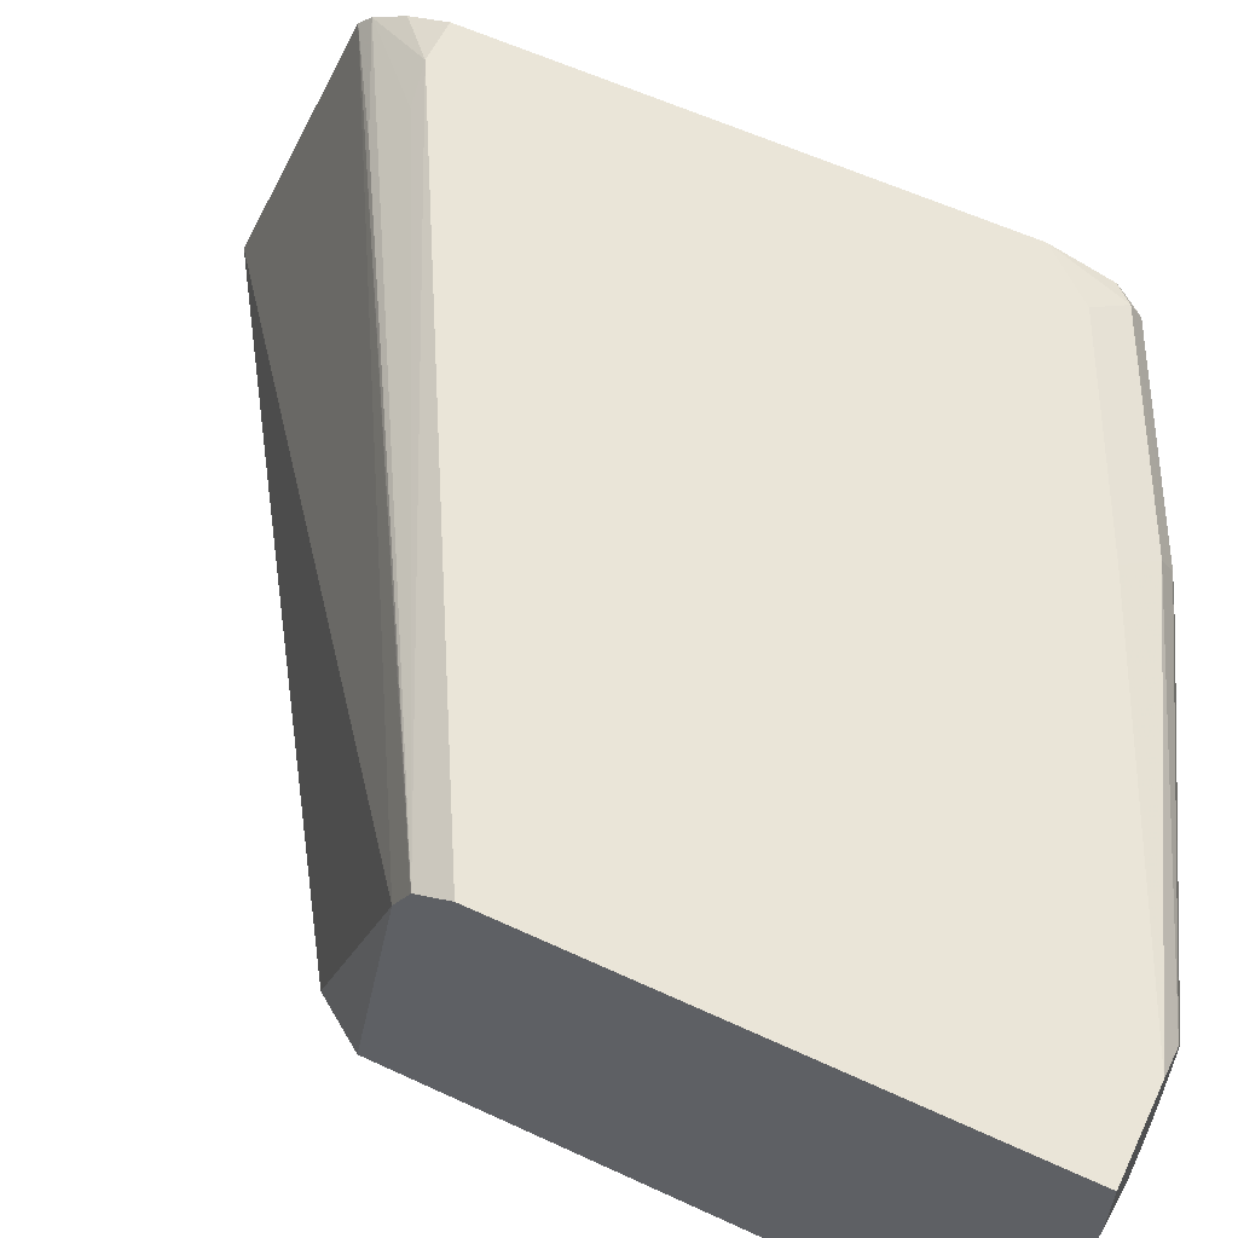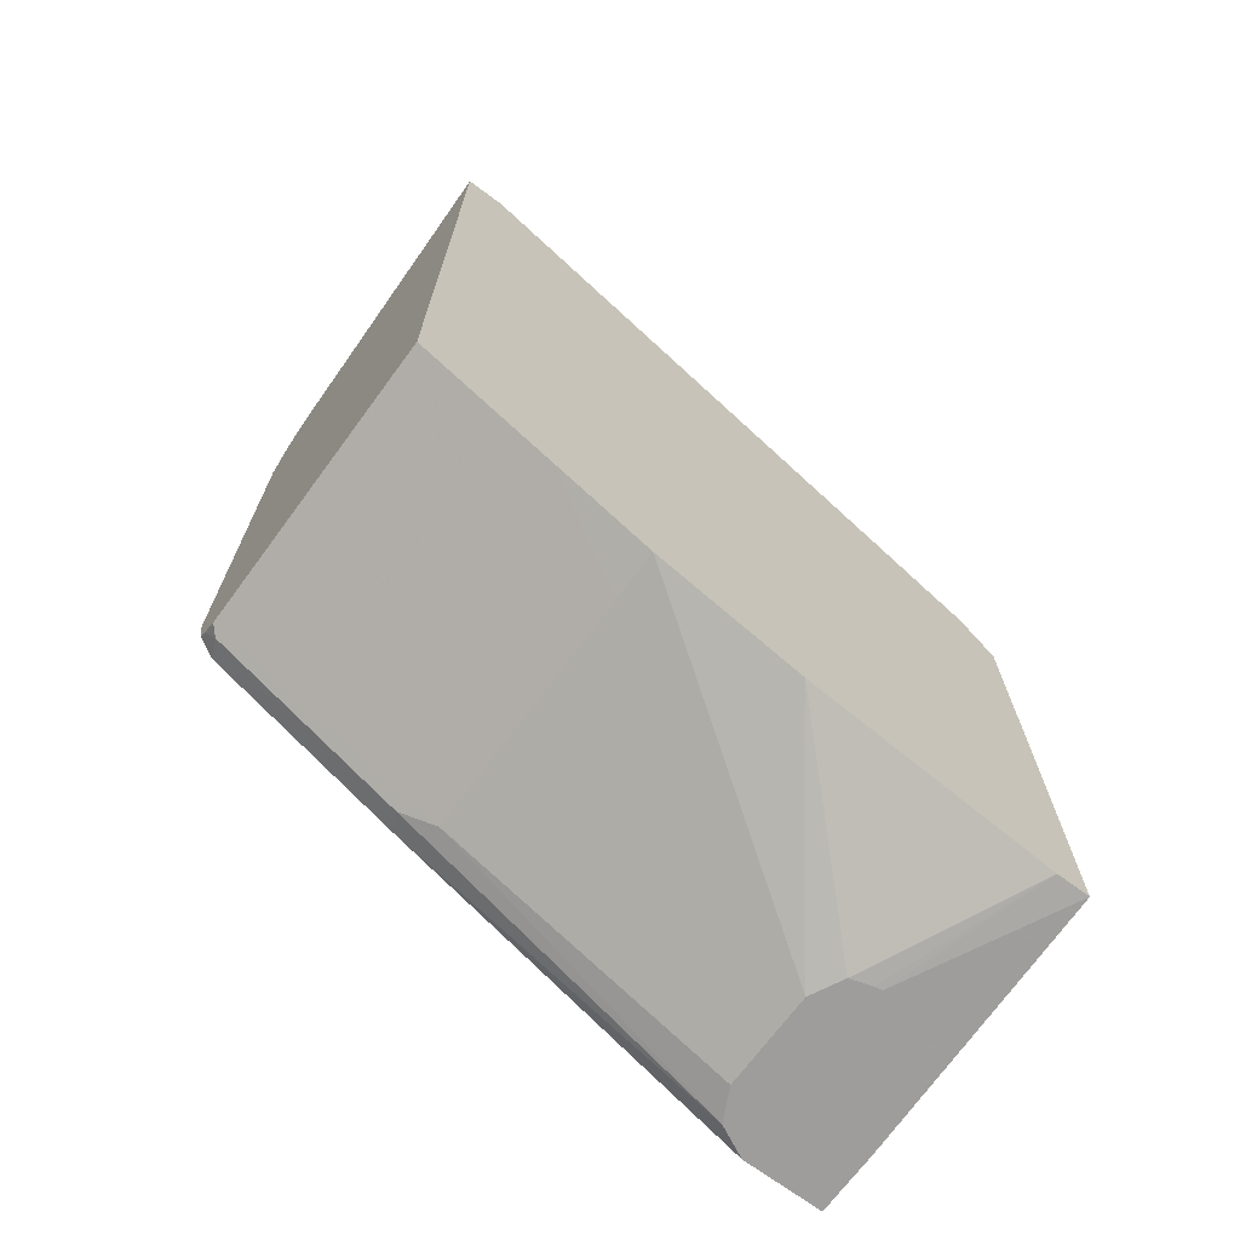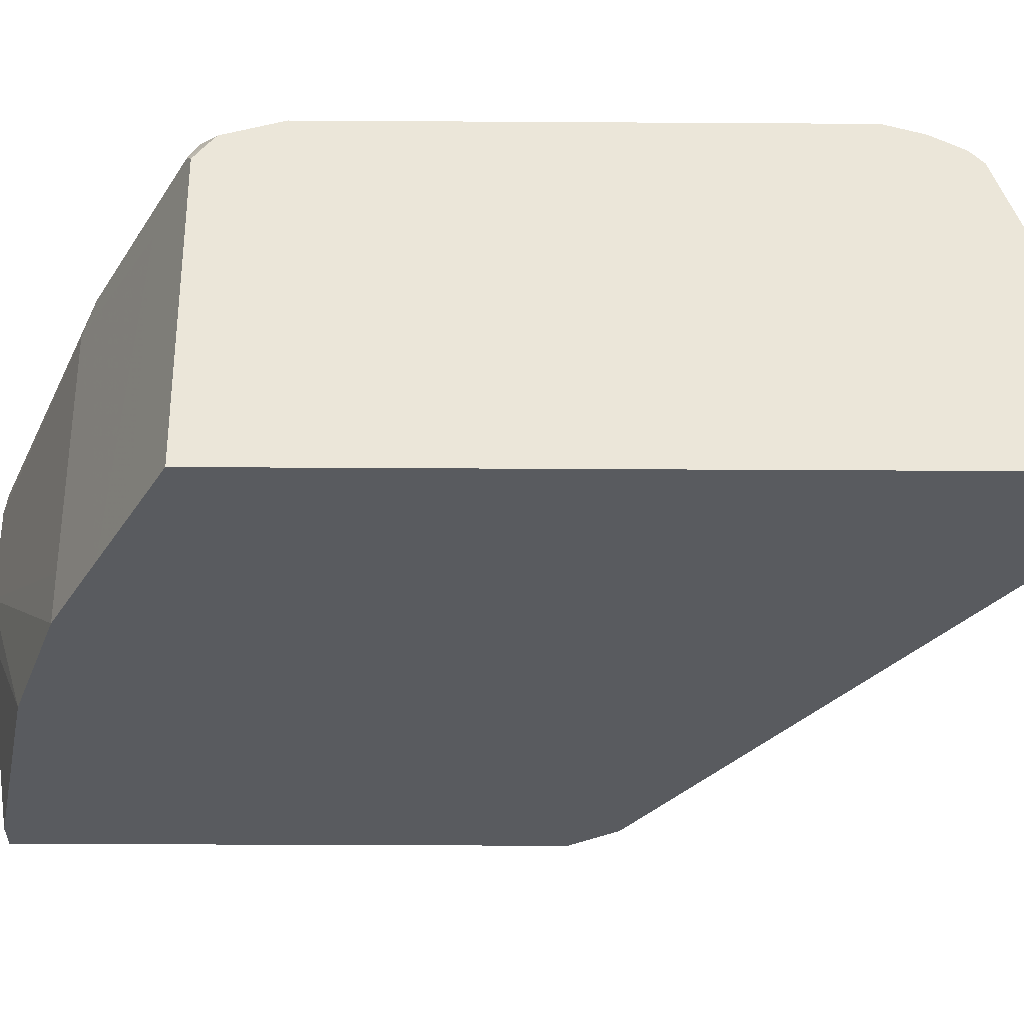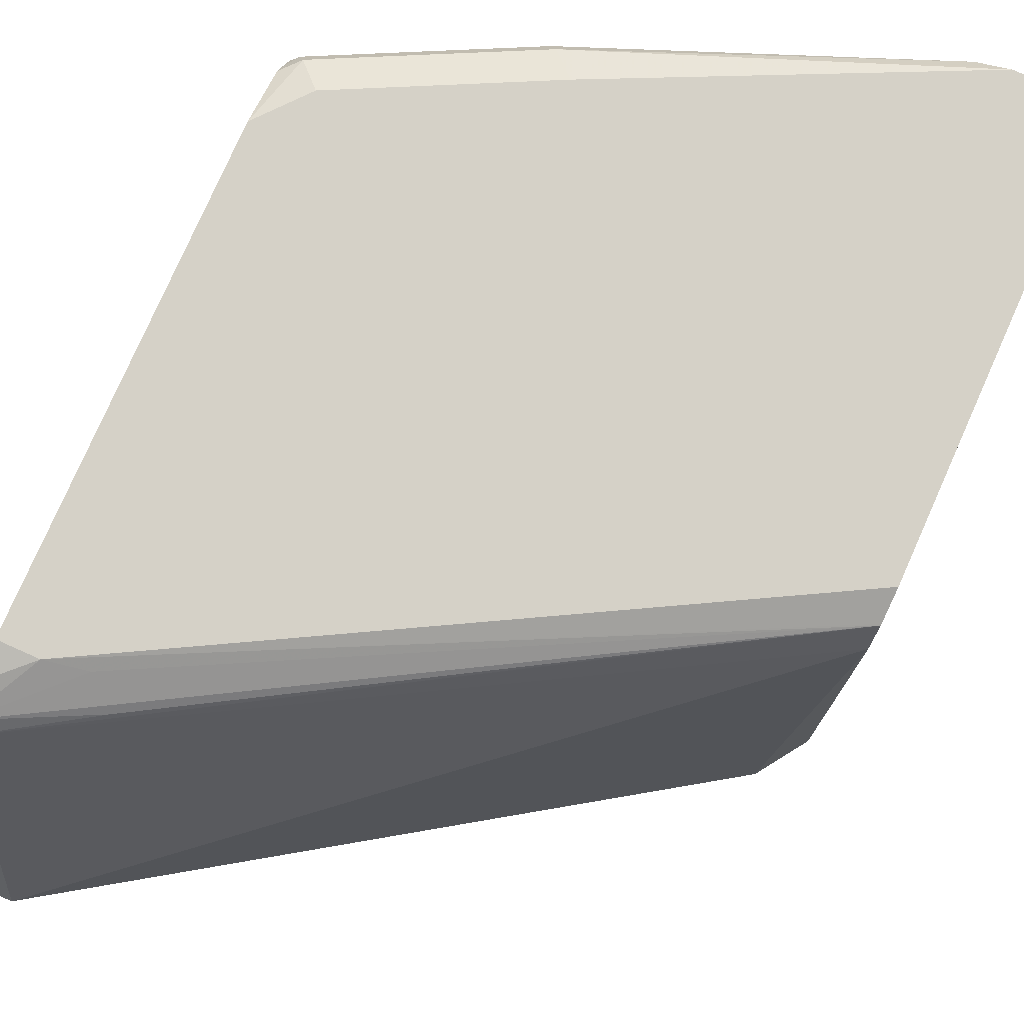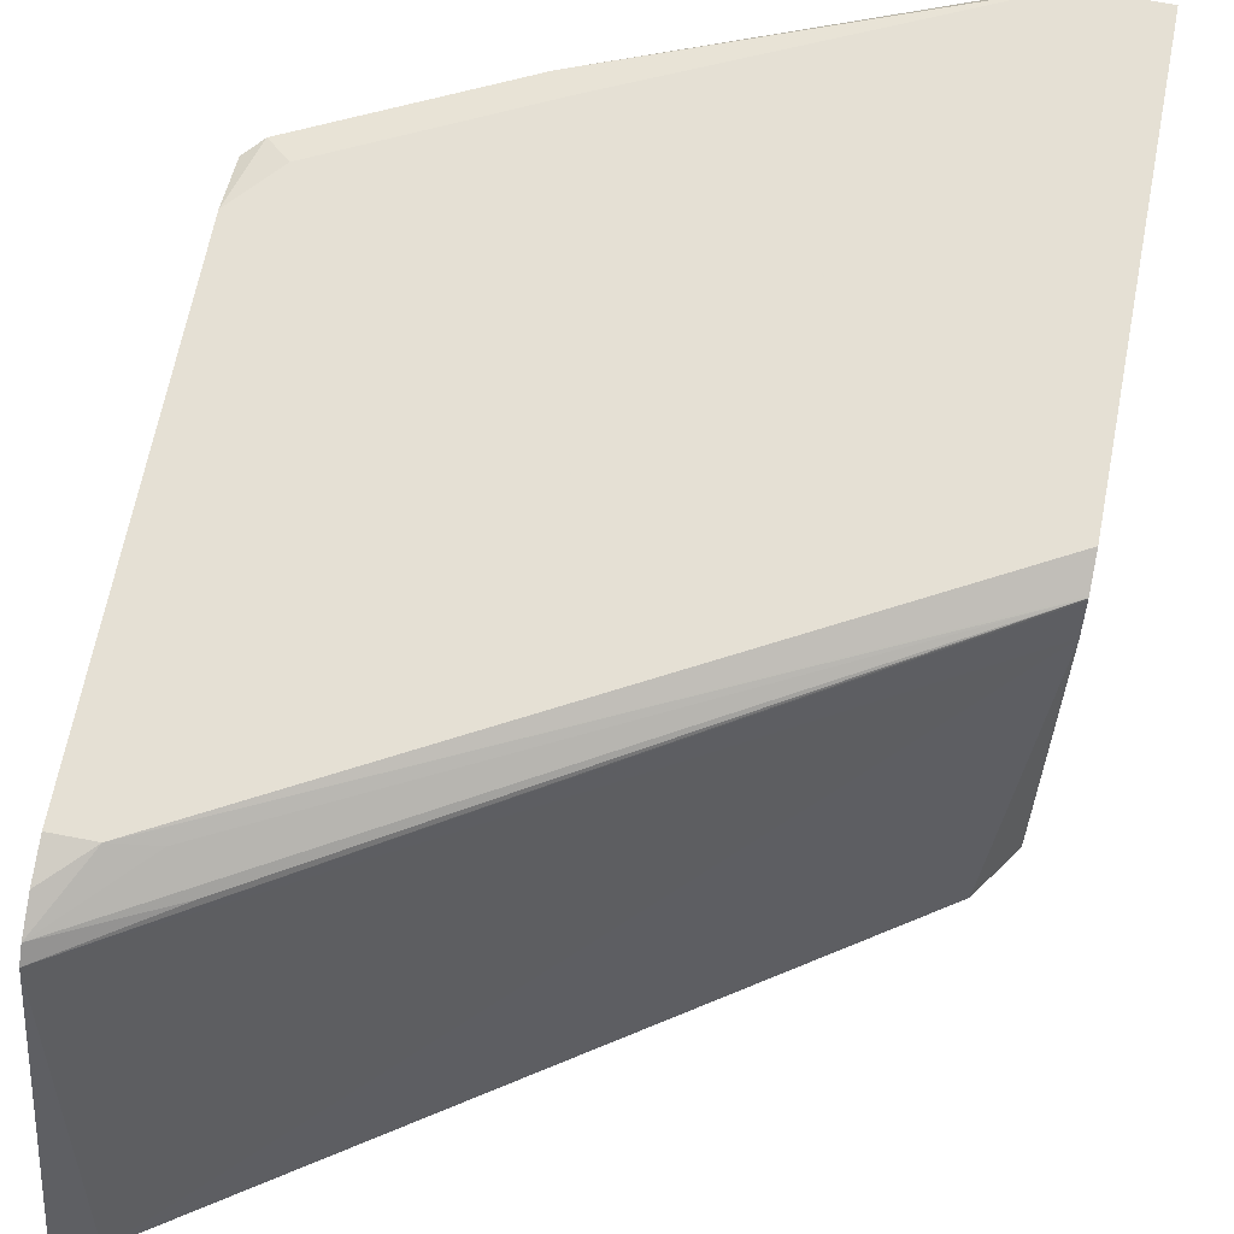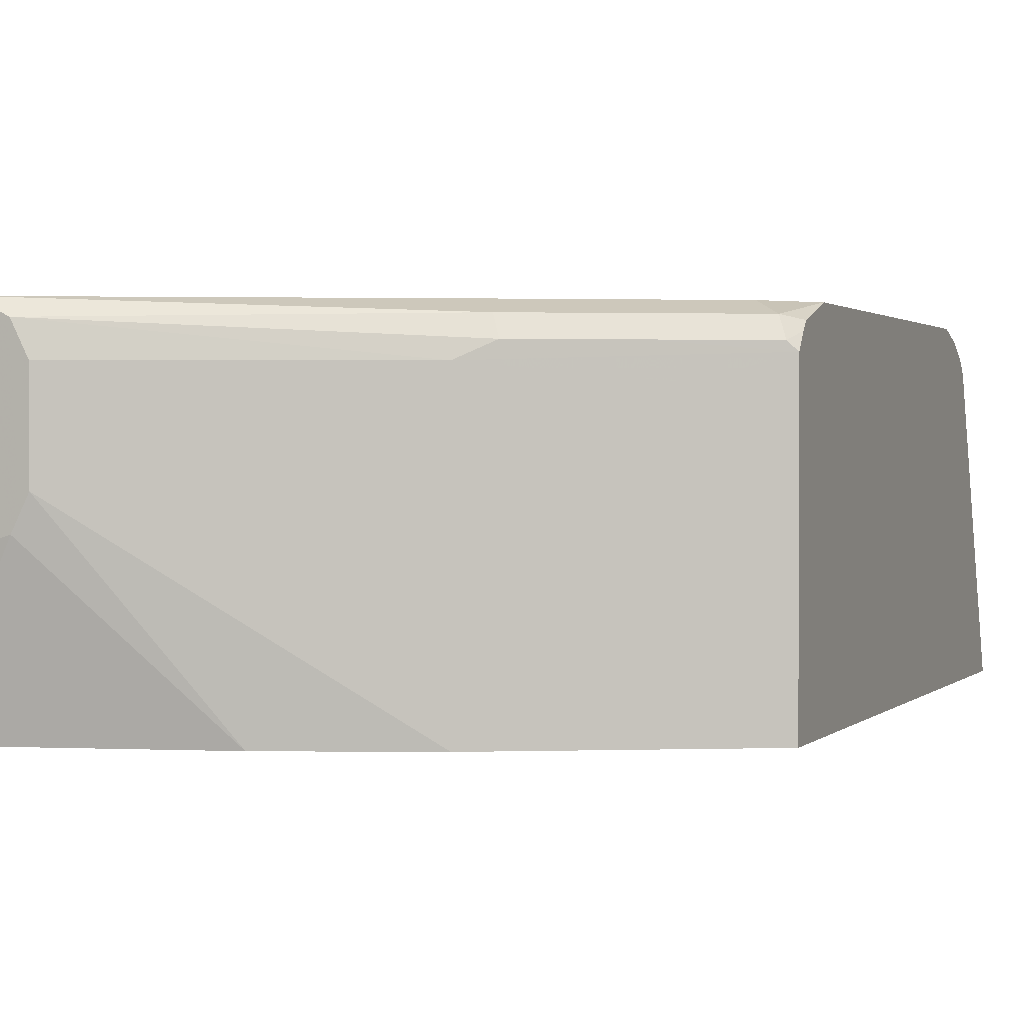
<metadata>
{"format":"obj","ext":"obj","renderer":"f3d","projection":"perspective","resolution":1024,"background":"white","views":[{"elev":58.9,"azim":115.6,"up":"+Y"},{"elev":-70.4,"azim":-36.4,"up":"+Z"},{"elev":-32.4,"azim":-90.5,"up":"+Y"},{"elev":78.7,"azim":24.0,"up":"+Y"},{"elev":65.9,"azim":11.0,"up":"+Y"},{"elev":1.3,"azim":-159.6,"up":"+Y"}]}
</metadata>
<code>
v -0.06369 0.2878 -0.1727
v -0.06369 0.4029 -0.1919
v -0.0768 0.2878 -0.1535
v -0.06369 0.2878 -0.3837
v -0.06369 0.4151 -0.1979
v -0.3232 0.4058 -0.04424
v -0.307 0.2878 -5.28e-05
v -0.07677 0.2878 -0.3837
v -0.09735 0.3486 -0.3898
v -0.06369 0.3959 -0.3898
v -0.06369 0.4157 -0.1982
v -0.3232 0.411 -0.04942
v -0.3232 0.2878 -1.465e-05
v -0.2814 0.4093 -0.07037
v -0.1087 0.3517 -0.3898
v -0.1005 0.3492 -0.3898
v -0.1727 0.2878 -0.3645
v -0.06369 0.422 -0.3898
v -0.06369 0.4159 -0.1988
v -0.3069 0.422 -0.07674
v -0.2909 0.4188 -0.07995
v -0.3232 0.4176 -0.06198
v -0.3232 0.2878 -0.2988
v -0.1121 0.3584 -0.3898
v -0.1151 0.3645 -0.3898
v -0.2302 0.2878 -0.3453
v -0.09593 0.422 -0.3898
v -0.06369 0.422 -0.211
v -0.3232 0.422 -0.07674
v -0.3232 0.4058 -0.2988
v -0.2941 0.2878 -0.3133
v -0.1151 0.4029 -0.3898
v -0.2302 0.307 -0.3453
v -0.2686 0.2878 -0.3261
v -0.1 0.42 -0.3898
v -0.2398 0.4173 -0.3357
v -0.2302 0.422 -0.3261
v -0.3232 0.422 -0.2685
v -0.2941 0.3965 -0.3133
v -0.3232 0.4123 -0.2936
v -0.3197 0.4093 -0.3005
v -0.2814 0.4093 -0.3197
v -0.2302 0.4029 -0.3453
v -0.1108 0.4116 -0.3898
v -0.1087 0.4157 -0.3898
v -0.243 0.4093 -0.3389
v -0.3165 0.4173 -0.2974
v -0.3069 0.422 -0.2877
v -0.3232 0.4156 -0.2907
f 25 26 33
f 18 29 20
f 18 20 28
f 19 28 20
f 23 30 39
f 23 39 31
f 18 38 29
f 20 29 22
f 18 48 38
f 11 12 14
f 18 27 37
f 17 26 25
f 17 25 24
f 15 17 24
f 12 20 22
f 12 21 20
f 11 21 12
f 11 20 21
f 25 33 43
f 18 37 48
f 25 43 32
f 38 47 49
f 27 35 36
f 42 46 43
f 42 47 46
f 41 47 42
f 41 49 47
f 40 49 41
f 11 19 20
f 38 48 47
f 37 47 48
f 36 47 37
f 36 46 47
f 36 45 46
f 35 45 36
f 34 39 43
f 33 34 43
f 32 43 44
f 31 39 34
f 30 43 39
f 30 42 43
f 30 41 42
f 30 40 41
f 27 36 37
f 26 34 33
f 9 18 10
f 6 40 30
f 9 35 27
f 2 6 7
f 2 5 6
f 1 5 2
f 1 11 5
f 1 19 11
f 1 28 19
f 1 18 28
f 1 10 18
f 1 4 10
f 2 7 3
f 1 8 4
f 1 26 17
f 1 34 26
f 1 31 34
f 1 23 31
f 1 13 23
f 1 7 13
f 1 3 7
f 1 2 3
f 43 46 45
f 1 17 8
f 9 27 18
f 4 8 9
f 5 11 6
f 9 45 35
f 9 44 45
f 9 32 44
f 9 25 32
f 9 24 25
f 9 15 24
f 9 16 15
f 8 17 15
f 8 16 9
f 4 9 10
f 8 15 16
f 6 11 14
f 6 13 7
f 6 23 13
f 6 30 23
f 6 49 40
f 6 38 49
f 6 29 38
f 6 22 29
f 6 12 22
f 6 14 12
f 43 45 44

</code>
